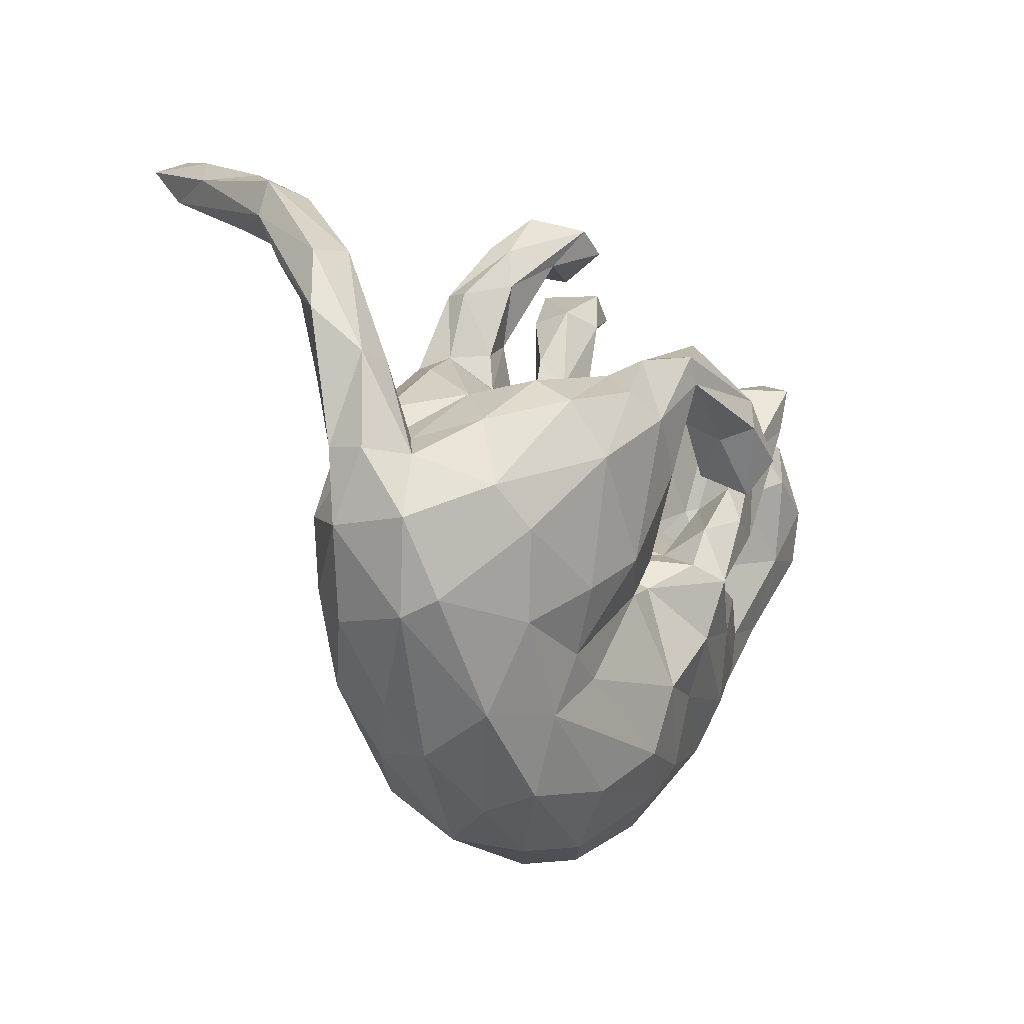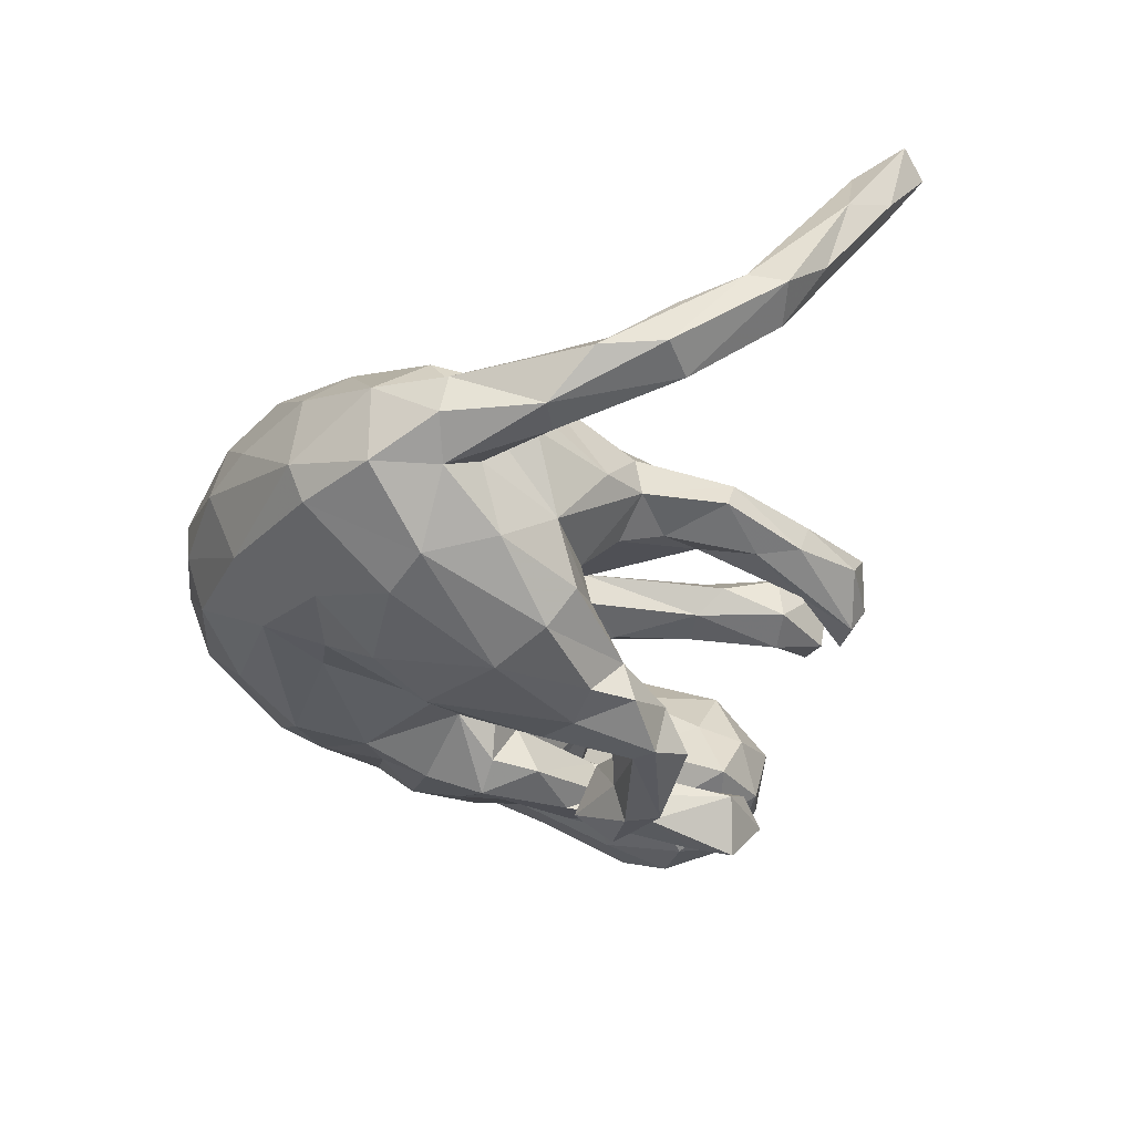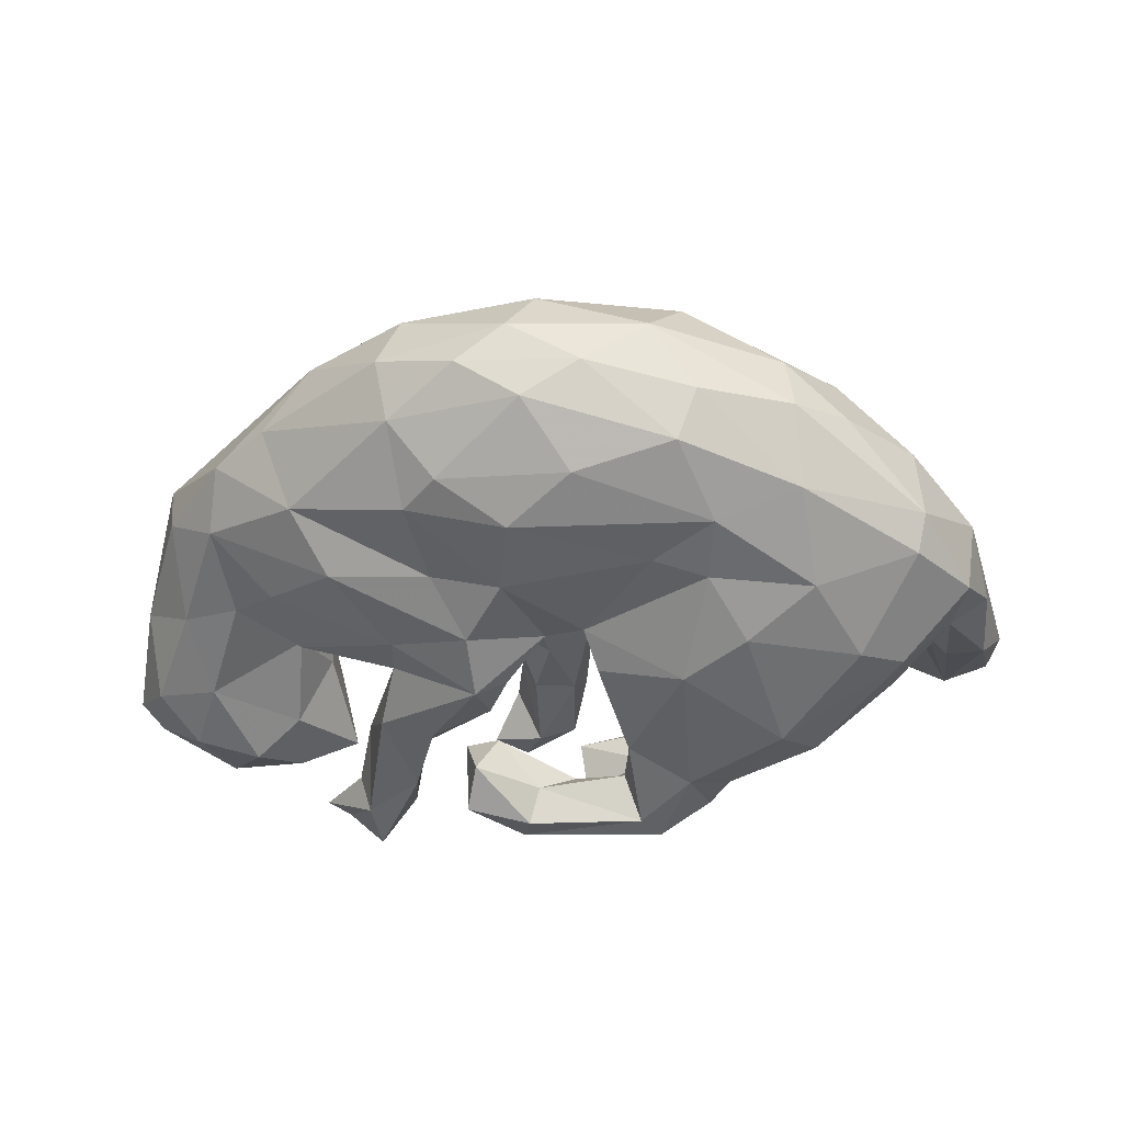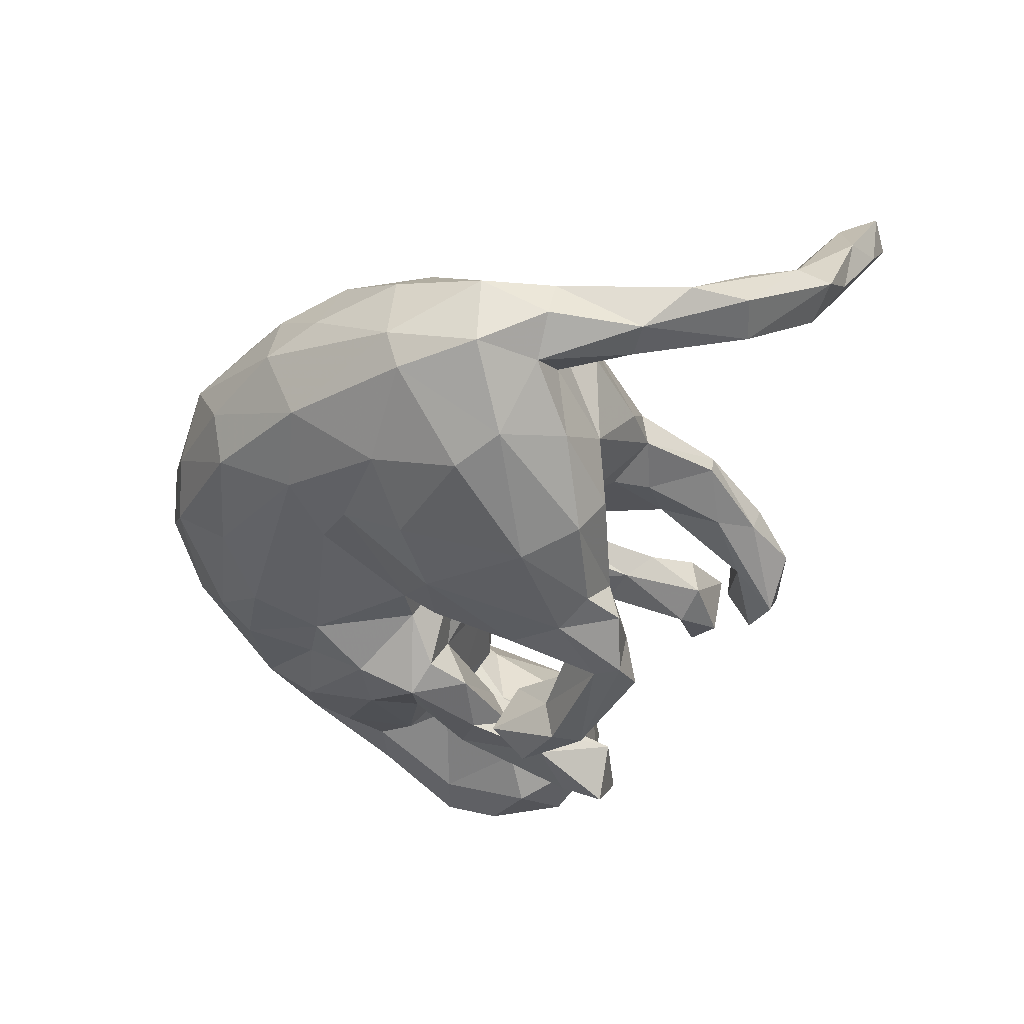
<metadata>
{"format":"obj","ext":"obj","renderer":"f3d","projection":"perspective","resolution":1024,"background":"white","views":[{"elev":-17.1,"azim":123.5,"up":"+Y"},{"elev":-33.9,"azim":95.9,"up":"+Z"},{"elev":-35.2,"azim":4.7,"up":"+Z"},{"elev":-41.0,"azim":76.3,"up":"+Z"}]}
</metadata>
<code>
v -0.1714 -0.04711 0.1967
v -0.04947 0.3789 0.07512
v 0.6066 0.4243 0.1285
v 0.04698 0.09087 0.04703
v 0.001792 -0.06561 0.09716
v 0.1122 0.09805 -0.1906
v 0.3566 -0.04597 0.1616
v -0.3943 0.1256 0.08921
v -0.08689 0.08082 0.06897
v -0.08747 0.4647 0.08252
v -0.1785 -0.3191 0.231
v -0.4963 0.1976 -0.1541
v -0.3505 -0.2014 0.2556
v -0.5725 -0.03927 -0.04716
v -0.2388 -0.1316 -0.1712
v 0.4278 0.09189 -0.1137
v 0.6271 0.07848 0.009396
v 0.5944 0.1101 0.01541
v -0.3204 -0.2265 -0.1118
v 0.1614 -0.504 0.09541
v 0.1752 0.2703 -0.005457
v 0.2266 -0.2644 -0.1699
v 0.04168 -0.1314 -0.1602
v 0.3284 0.2019 -0.009448
v -0.6492 0.02995 0.01132
v 0.4545 0.4657 0.3186
v -0.3756 0.134 -0.02257
v 0.593 0.2811 -0.0152
v 0.6151 -0.1381 -0.01506
v -0.4994 0.3493 0.02026
v 0.2485 0.2269 -0.02962
v -0.3989 0.2962 -0.1846
v 0.6387 0.1002 -0.07798
v -0.1424 0.05871 0.06356
v -0.3415 0.3118 -0.1402
v 0.1259 0.04482 -0.02142
v 0.0992 0.4176 -0.00768
v -0.4139 -0.3193 0.08669
v -0.3672 0.08252 0.04814
v -0.0112 0.3922 -0.008901
v 0.4511 0.5288 0.4464
v 0.541 0.4788 0.2035
v -0.1693 -0.2489 -0.1359
v -0.09483 0.4476 -0.01693
v 0.2178 -0.3476 0.2114
v 0.3706 -0.2737 0.1673
v 0.1833 0.08903 -0.2951
v 0.376 -0.2499 -0.1837
v -0.2102 -0.4411 -0.002179
v 0.07552 0.243 -0.2937
v 0.4228 -0.3113 0.1204
v 0.1987 -0.2382 0.1986
v 0.3588 -0.418 0.00835
v -0.3364 0.2258 -0.1822
v 0.3617 -0.373 -0.1023
v 0.5139 0.5174 0.3424
v -0.5953 -0.1086 0.1417
v 0.5674 0.2551 0.02944
v -0.2149 0.1041 -0.1936
v 0.1196 -0.3629 0.2283
v -0.06256 0.2454 -0.01178
v -0.2627 0.08222 -0.01203
v -0.03839 -0.5165 0.09894
v 0.6357 -0.04213 -0.07823
v 0.6593 0.263 -0.002832
v 0.6364 -0.03039 -0.02163
v 0.1246 0.2159 -0.2428
v 0.07615 -0.02838 -0.1409
v 0.396 0.5517 0.413
v -0.4033 0.311 -0.004764
v 0.5771 -0.04389 -0.1213
v 0.4894 0.0224 -0.1794
v -0.1979 0.03993 -0.2232
v -0.4278 0.1609 -0.1116
v 0.2015 0.3578 -0.0389
v -0.1045 0.09507 -0.2031
v -0.1025 0.3608 0.04784
v 0.08365 0.1341 -0.2518
v 0.2397 -0.3546 -0.1396
v -0.04799 -0.3634 -0.1398
v -0.5506 0.3261 -0.0551
v -0.4641 0.1122 0.1673
v -0.3958 0.05432 0.1475
v 0.1936 0.009028 0.1515
v 0.1196 0.03177 0.131
v -0.06696 0.3779 -0.0326
v -0.1959 -0.4419 0.1743
v -0.02999 0.07027 0.08809
v 0.5074 -0.07827 0.1043
v -0.03063 0.1334 -0.01992
v -0.6209 0.2679 0.1572
v 0.1059 0.1655 -0.3135
v -0.1556 0.1205 -0.1963
v -0.4072 0.03577 -0.04774
v 0.3213 0.135 0.09896
v 0.2447 0.2531 0.07397
v 0.1097 0.4198 -0.05792
v -0.6872 0.1778 -0.05928
v 0.2737 0.3313 0.03205
v 0.5316 0.3734 0.1126
v -0.1099 -0.3761 0.2269
v 0.2237 -0.1346 0.1624
v 0.02005 -0.009034 0.01854
v -0.3076 0.1238 -0.151
v 0.0151 0.3037 0.02761
v -0.3427 -0.3461 0.1759
v -0.3541 0.2804 -0.08606
v -0.4928 -0.2582 0.07168
v -0.3702 -0.2933 -0.03673
v -0.53 0.2419 0.161
v -0.3075 0.2905 -0.2629
v 0.2104 0.1784 -0.2792
v -0.1953 -0.3533 -0.09323
v -0.3908 -0.03355 -0.1036
v -0.221 0.07859 -0.1333
v -0.3475 -0.04317 0.2231
v -0.235 0.02531 -0.103
v 0.4578 0.5806 0.3846
v -0.04931 0.02311 -0.03077
v 0.03674 0.09525 0.001005
v 0.1941 -0.4598 -0.07552
v -0.6359 0.09296 -0.09877
v -0.5467 0.07198 -0.109
v -0.0341 -0.04657 0.1292
v -0.6627 0.2309 -0.07299
v 0.4324 -0.3552 0.02644
v -0.4502 0.3295 -0.08223
v -0.228 -0.4544 0.09446
v 0.546 0.4119 0.1
v -0.07319 0.1917 -0.3149
v 0.04284 0.5124 -0.04716
v 0.1838 -0.1229 -0.2475
v -0.2873 -0.1491 0.2557
v -0.122 0.02116 0.1246
v 0.05897 -0.08359 -0.201
v 0.6089 0.2178 0.05842
v -0.08249 -0.2325 0.2242
v -0.1079 0.005187 -0.2062
v 0.3332 0.1931 0.04523
v 0.1354 0.4994 -0.033
v 0.2996 0.1117 -0.1078
v 0.09579 0.03435 -0.2639
v -0.3696 0.3351 -0.1859
v -0.05329 0.1935 -0.2434
v -0.637 0.02742 0.1238
v 0.523 -0.2421 -0.1299
v 0.4372 -0.1343 -0.2268
v 0.1058 0.1116 0.0243
v 0.5567 0.1118 -0.03072
v 0.1768 0.2923 0.03656
v -0.4275 -0.1082 0.2462
v -0.2478 -0.04922 -0.1583
v -0.1454 0.4219 -0.00497
v 0.2164 0.1636 -0.2219
v 0.3157 -0.1794 0.1733
v -0.1345 0.05823 -0.2705
v -0.2569 0.2939 -0.1851
v -0.01822 -0.5024 -0.01891
v -0.09022 0.1099 0.01521
v 0.494 0.07103 -0.01172
v -0.001391 0.2607 -0.007727
v 0.5487 0.3523 0.1385
v 0.3757 0.1129 -0.1953
v -0.3192 0.2268 -0.2415
v 0.2439 0.1189 -0.2779
v -0.06665 -0.2562 -0.1654
v -0.1052 -0.02748 -0.1303
v 0.5003 -0.08254 -0.2082
v 0.004323 0.4733 -0.08201
v 0.01827 -0.03941 -0.04638
v -0.08517 0.2497 0.03214
v 0.5041 -0.1901 0.09482
v 0.5414 -0.01407 0.01279
v 0.06296 0.4908 -0.08948
v -0.684 0.1869 0.0001
v -0.4209 -0.1404 -0.08348
v -0.6344 0.2446 0.1287
v -0.4404 0.268 -0.1262
v -0.1245 -0.1707 -0.1953
v -0.06064 0.1402 -0.3246
v -0.1128 0.196 -0.2593
v -0.5518 0.2822 -0.1224
v -0.07654 -0.06113 -0.2002
v -0.03647 0.2726 0.07075
v -0.5867 0.1671 -0.1393
v 0.3474 -0.4005 0.09781
v 0.4301 0.6115 0.5217
v 0.5291 -0.2504 0.03742
v -0.1445 -0.4079 -0.08332
v -0.4891 -0.06758 -0.05393
v 0.5812 0.3295 0.1333
v 0.6303 0.2753 0.08456
v -0.3766 0.2416 0.01361
v 0.6144 0.3678 0.1382
v -0.5829 -0.1393 0.05746
v 0.397 0.159 -0.02241
v 0.1967 0.4348 0.004038
v -0.608 0.2855 0.1004
v 0.1484 -0.2835 -0.1505
v -0.5482 0.1365 0.1803
v 0.4536 0.49 0.2846
v -0.2757 0.03726 -0.2004
v -0.04489 0.1262 -0.2716
v 0.3217 -0.005662 -0.2825
v 0.007147 0.1678 -0.2341
v 0.2267 0.3265 0.05832
v -0.01451 0.3859 0.05559
v -0.1238 0.04312 -0.01153
v -0.0169 -0.1059 -0.1512
v -0.5441 -0.07134 0.209
v 0.3892 0.6362 0.4892
v -0.2694 0.05732 0.1293
v 0.2642 0.1629 -0.04489
v 0.5995 -0.1408 -0.1236
v 0.5283 0.000251 -0.0839
v 0.2768 -0.1839 -0.2272
v -0.2376 0.1657 -0.231
v 0.4401 0.07363 0.09365
v 0.5821 0.1016 -0.07964
v 0.149 0.01641 -0.1037
v 0.09606 -0.09717 0.1177
v 0.06726 -0.5158 0.02923
v 0.2885 0.3217 -0.007476
v -0.4348 -0.1936 0.227
v 0.04707 -0.4327 -0.1025
v 0.6745 0.1681 -0.01391
v -0.1335 -0.1789 0.2178
v -0.1204 -0.0829 -0.2323
v -0.4772 -0.006937 0.2172
v 0.4267 0.5679 0.3748
v -0.1519 0.1138 -0.3106
v -0.4356 0.2706 0.09838
v 0.5363 -0.2624 -0.0756
v 0.2237 -0.4802 -0.003534
v 0.3725 0.07129 -0.2539
v 0.5148 0.4094 0.2532
v 0.1465 0.1938 0.07731
v 0.509 0.02886 0.06119
v 0.1329 0.1999 -0.3202
v 0.2989 0.1253 -0.1702
v 0.3763 0.5846 0.5103
v -0.1099 -0.5055 0.04573
v 0.1071 0.4608 0.02331
v 0.05677 -0.01929 0.08018
v 0.1963 0.4214 -0.03136
v -0.284 0.1826 -0.1426
v -0.509 -0.1906 0.001815
v 0.08738 0.5135 0.01382
v 0.000919 -0.4808 0.1729
v -0.6118 0.297 0.009998
v -0.004841 0.443 -0.01141
v 0.2057 -0.429 0.1789
f 168 147 204
f 64 71 33
f 219 71 215
f 92 180 130
f 205 67 144
f 157 217 111
f 32 164 54
f 143 164 32
f 35 143 32
f 111 164 143
f 235 168 204
f 235 72 168
f 6 154 67
f 6 67 78
f 78 67 205
f 246 35 54
f 246 157 35
f 35 157 143
f 107 178 127
f 35 32 54
f 16 72 163
f 72 235 163
f 16 163 240
f 240 154 6
f 70 107 127
f 219 33 71
f 16 141 24
f 16 240 141
f 24 196 16
f 141 36 213
f 24 141 213
f 33 66 64
f 33 226 66
f 160 16 196
f 196 24 139
f 31 24 213
f 21 213 36
f 31 213 21
f 105 207 184
f 105 161 40
f 86 61 171
f 184 77 171
f 86 171 77
f 66 226 17
f 218 196 139
f 84 95 96
f 139 96 95
f 96 206 237
f 237 206 150
f 184 207 2
f 184 2 77
f 112 165 47
f 112 47 239
f 239 47 92
f 239 92 130
f 144 50 181
f 50 239 130
f 67 50 144
f 50 130 181
f 154 163 235
f 154 235 165
f 154 165 112
f 154 112 67
f 157 111 143
f 240 163 154
f 75 31 21
f 86 161 61
f 40 161 86
f 86 77 153
f 153 44 86
f 65 226 33
f 28 65 33
f 28 33 219
f 18 58 149
f 28 149 58
f 28 219 149
f 139 24 99
f 139 99 96
f 99 206 96
f 223 24 31
f 24 223 99
f 223 31 75
f 21 150 37
f 105 40 207
f 2 207 10
f 207 40 10
f 2 10 77
f 77 10 153
f 17 136 18
f 226 136 17
f 226 192 136
f 18 136 58
f 67 239 50
f 67 112 239
f 21 37 97
f 75 21 97
f 97 37 251
f 44 40 86
f 206 99 197
f 245 223 75
f 99 223 245
f 197 99 245
f 206 243 150
f 150 243 37
f 206 197 243
f 37 243 251
f 243 248 251
f 10 40 44
f 10 44 153
f 226 65 194
f 58 136 162
f 226 194 192
f 136 192 191
f 136 191 162
f 58 162 100
f 28 58 100
f 192 194 191
f 191 236 162
f 191 194 236
f 162 236 26
f 100 162 26
f 100 26 201
f 236 194 41
f 194 56 41
f 236 41 26
f 41 56 187
f 41 241 26
f 69 26 241
f 41 187 241
f 69 241 211
f 75 97 174
f 245 75 174
f 174 97 169
f 140 245 174
f 97 251 169
f 131 169 251
f 131 174 169
f 248 197 140
f 140 197 245
f 243 197 248
f 140 131 248
f 140 174 131
f 248 131 251
f 3 65 28
f 194 65 3
f 129 28 100
f 3 28 129
f 42 3 129
f 129 100 201
f 194 3 56
f 56 3 42
f 230 129 201
f 42 129 230
f 118 56 42
f 118 42 230
f 201 26 69
f 230 201 69
f 211 118 230
f 187 56 118
f 211 230 69
f 211 187 118
f 187 211 241
f 1 212 116
f 227 124 1
f 5 124 227
f 137 221 227
f 137 52 221
f 221 52 102
f 51 172 46
f 210 200 145
f 229 200 210
f 229 83 82
f 116 83 229
f 151 116 229
f 233 126 53
f 122 14 25
f 14 190 247
f 79 55 121
f 15 19 176
f 179 43 19
f 166 113 43
f 199 80 166
f 199 79 80
f 133 116 151
f 133 1 116
f 227 1 133
f 60 45 52
f 46 45 51
f 252 186 51
f 151 229 210
f 186 126 51
f 57 210 145
f 126 186 53
f 57 145 25
f 195 57 25
f 53 234 55
f 121 55 234
f 247 195 14
f 14 195 25
f 190 176 247
f 176 19 247
f 247 19 109
f 43 109 19
f 43 113 109
f 166 80 113
f 79 225 80
f 79 121 225
f 13 133 151
f 227 133 11
f 11 137 227
f 52 137 60
f 51 45 252
f 224 151 210
f 13 151 224
f 11 133 13
f 224 210 57
f 186 252 20
f 53 186 20
f 195 108 57
f 247 108 195
f 109 108 247
f 113 49 109
f 113 189 49
f 80 189 113
f 80 225 189
f 225 158 189
f 121 158 225
f 252 45 60
f 101 11 87
f 101 60 137
f 101 137 11
f 252 60 249
f 20 252 249
f 106 224 57
f 106 13 224
f 53 20 234
f 106 57 108
f 38 106 108
f 234 20 222
f 38 108 109
f 109 49 38
f 49 128 38
f 222 242 158
f 121 234 222
f 158 121 222
f 189 158 49
f 11 13 106
f 249 60 101
f 87 11 106
f 249 101 87
f 63 249 87
f 128 106 38
f 63 87 128
f 128 87 106
f 249 63 20
f 20 63 222
f 158 242 49
f 242 128 49
f 242 63 128
f 242 222 63
f 8 193 232
f 34 62 212
f 159 208 9
f 9 208 34
f 88 9 34
f 120 119 90
f 120 103 119
f 4 103 120
f 244 36 170
f 29 233 214
f 177 250 175
f 27 193 8
f 34 208 62
f 119 208 90
f 119 103 170
f 36 220 170
f 146 214 233
f 175 250 98
f 62 208 117
f 208 167 117
f 208 119 167
f 119 170 167
f 220 68 170
f 68 23 170
f 168 146 147
f 147 146 48
f 214 146 168
f 12 74 123
f 117 115 246
f 117 246 104
f 202 152 104
f 167 138 115
f 167 183 138
f 167 170 183
f 170 209 183
f 68 135 23
f 125 185 122
f 185 123 122
f 12 123 185
f 73 228 202
f 202 228 152
f 138 228 73
f 183 228 138
f 135 132 23
f 155 7 84
f 84 85 102
f 46 89 7
f 172 89 46
f 200 110 91
f 82 232 110
f 82 110 200
f 124 88 134
f 85 244 221
f 102 85 221
f 188 29 172
f 200 91 177
f 200 177 145
f 8 232 82
f 83 8 82
f 212 39 83
f 134 34 212
f 134 88 34
f 103 4 124
f 5 170 103
f 5 103 124
f 5 244 170
f 221 244 5
f 167 115 117
f 233 29 188
f 39 27 8
f 39 8 83
f 212 62 39
f 27 39 94
f 74 27 94
f 39 62 94
f 122 25 98
f 25 175 98
f 74 94 123
f 94 190 123
f 62 114 94
f 62 152 114
f 117 152 62
f 23 209 170
f 22 199 23
f 132 22 23
f 132 216 22
f 216 48 22
f 152 15 114
f 228 15 152
f 228 179 15
f 183 209 228
f 209 179 228
f 23 166 209
f 209 166 179
f 155 84 102
f 46 7 155
f 1 134 212
f 124 134 1
f 188 172 51
f 229 82 200
f 221 5 227
f 126 188 51
f 233 188 126
f 145 177 175
f 145 175 25
f 146 233 55
f 48 146 55
f 123 14 122
f 123 190 14
f 22 79 199
f 79 22 48
f 48 55 79
f 114 176 190
f 15 179 19
f 179 166 43
f 23 199 166
f 45 46 155
f 116 212 83
f 155 102 52
f 45 155 52
f 233 53 55
f 114 15 176
f 93 144 181
f 98 125 122
f 147 48 216
f 98 250 125
f 90 208 159
f 148 36 244
f 172 29 89
f 124 4 88
f 91 198 177
f 89 218 7
f 142 132 135
f 59 138 73
f 156 76 93
f 217 73 202
f 59 73 217
f 217 202 164
f 204 147 216
f 204 216 132
f 135 68 142
f 68 6 142
f 138 59 115
f 164 202 104
f 178 74 12
f 12 185 182
f 182 185 125
f 173 18 149
f 107 27 74
f 81 125 250
f 36 141 220
f 107 193 27
f 198 30 250
f 30 81 250
f 64 66 29
f 214 64 29
f 9 171 159
f 61 90 159
f 232 198 110
f 232 30 198
f 198 250 177
f 29 66 173
f 29 173 89
f 66 17 173
f 173 17 18
f 85 237 244
f 244 237 148
f 88 4 184
f 89 173 238
f 238 218 89
f 218 95 7
f 7 95 84
f 84 237 85
f 203 76 156
f 203 156 180
f 231 180 156
f 114 190 94
f 231 156 93
f 181 231 93
f 204 132 47
f 47 132 142
f 76 144 93
f 115 59 157
f 59 217 157
f 164 104 54
f 246 54 104
f 182 178 12
f 220 6 68
f 115 157 246
f 107 74 178
f 127 178 182
f 182 125 81
f 81 127 182
f 30 127 81
f 71 214 168
f 71 168 72
f 141 240 220
f 220 240 6
f 149 219 215
f 70 193 107
f 71 64 214
f 215 72 16
f 215 71 72
f 4 120 161
f 161 120 90
f 161 90 61
f 61 159 171
f 193 70 232
f 232 70 30
f 70 127 30
f 149 215 173
f 160 173 16
f 237 150 148
f 21 148 150
f 21 36 148
f 4 105 184
f 105 4 161
f 88 184 9
f 9 184 171
f 173 160 238
f 238 160 196
f 238 196 218
f 218 139 95
f 84 96 237
f 92 203 180
f 130 180 231
f 181 130 231
f 111 217 164
f 235 204 165
f 165 204 47
f 47 142 92
f 78 142 6
f 92 142 78
f 92 78 203
f 203 78 205
f 203 205 76
f 205 144 76
f 173 215 16
f 152 117 104
f 91 110 198

</code>
